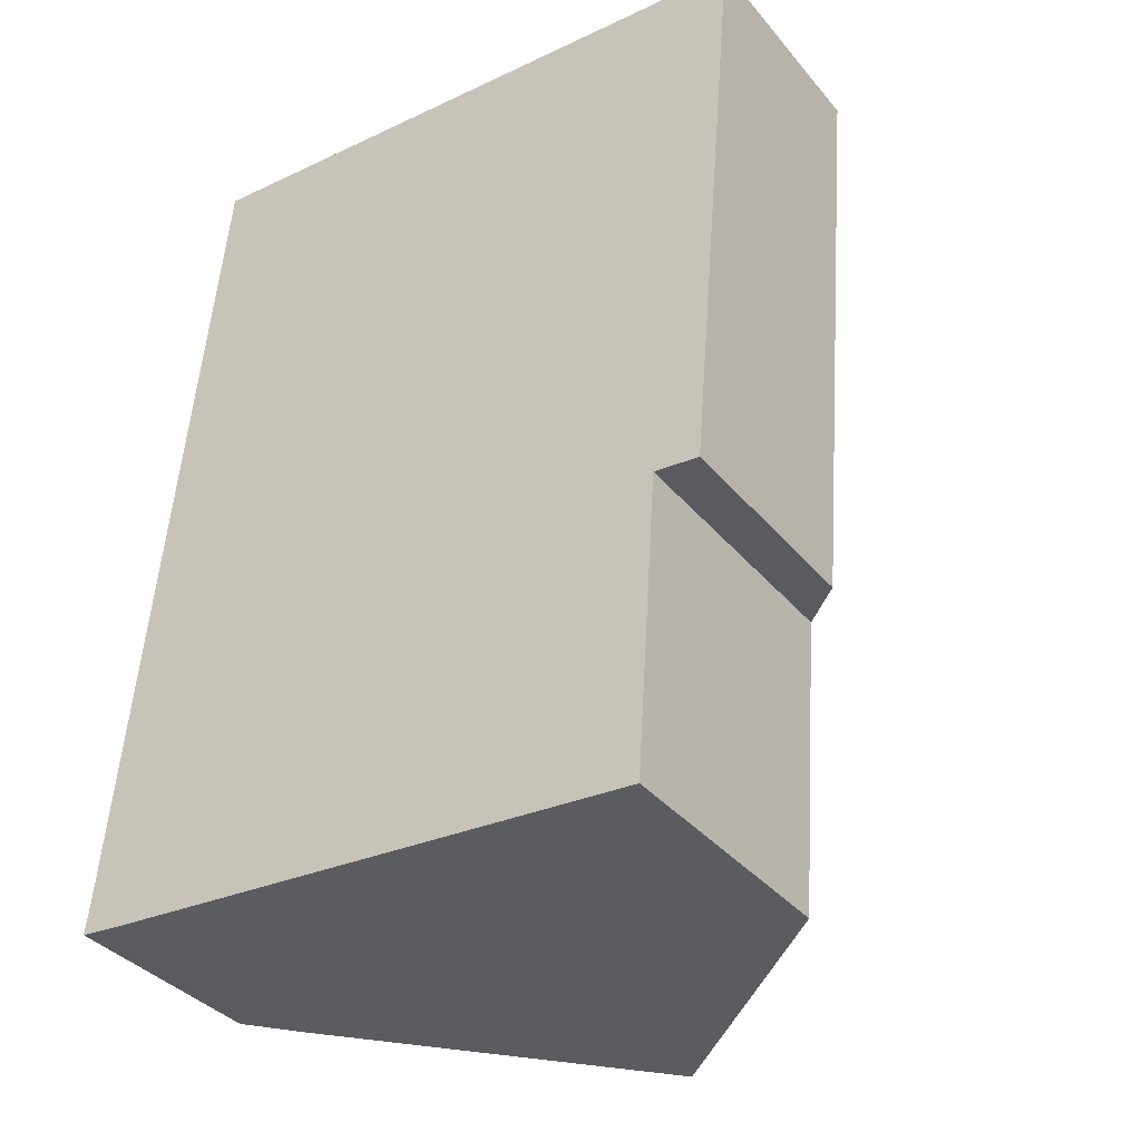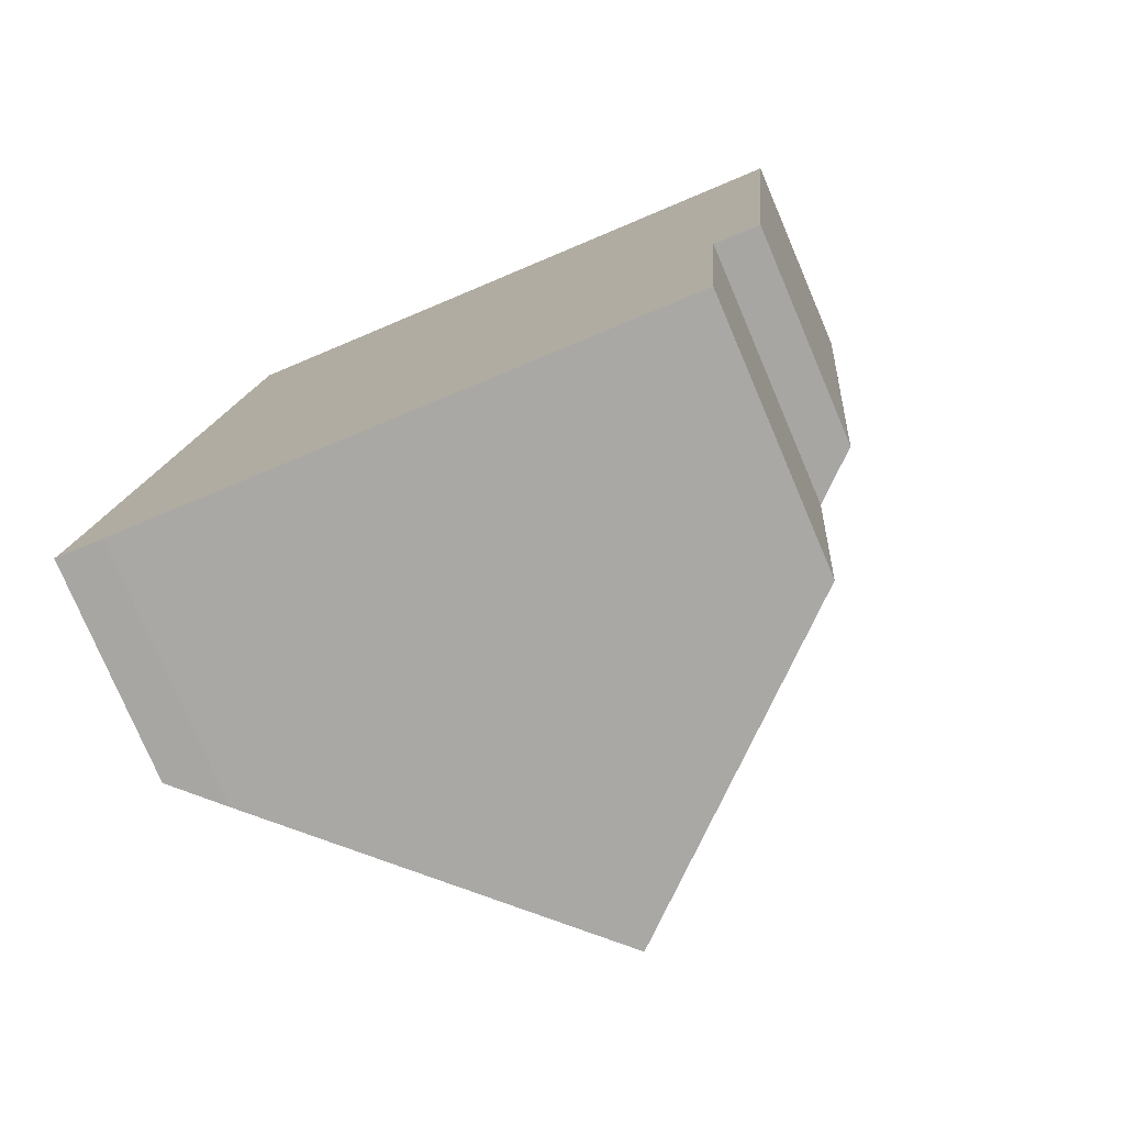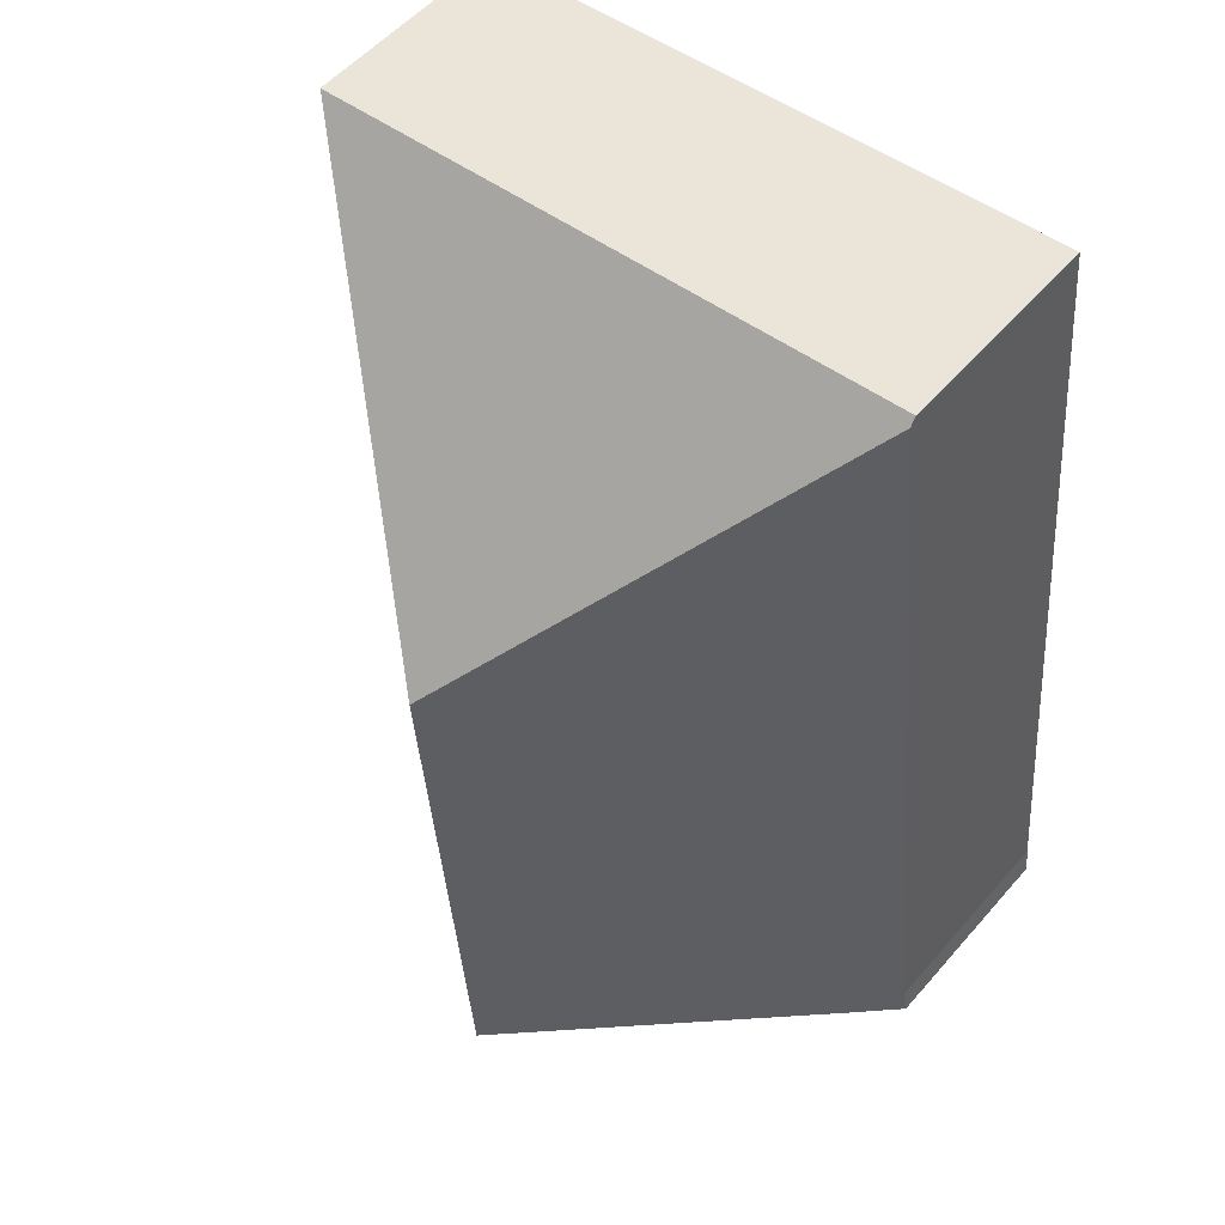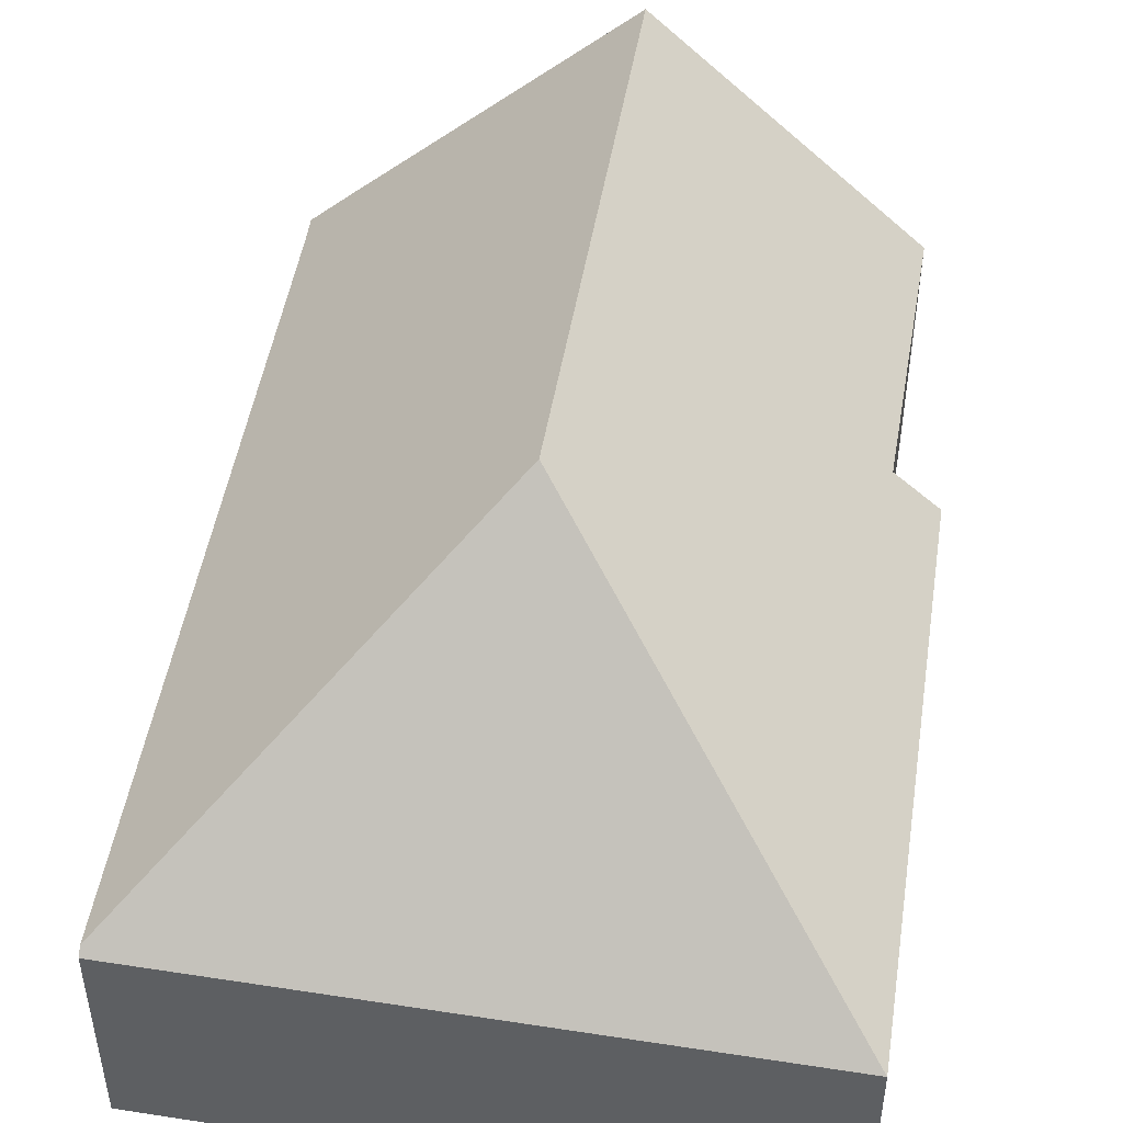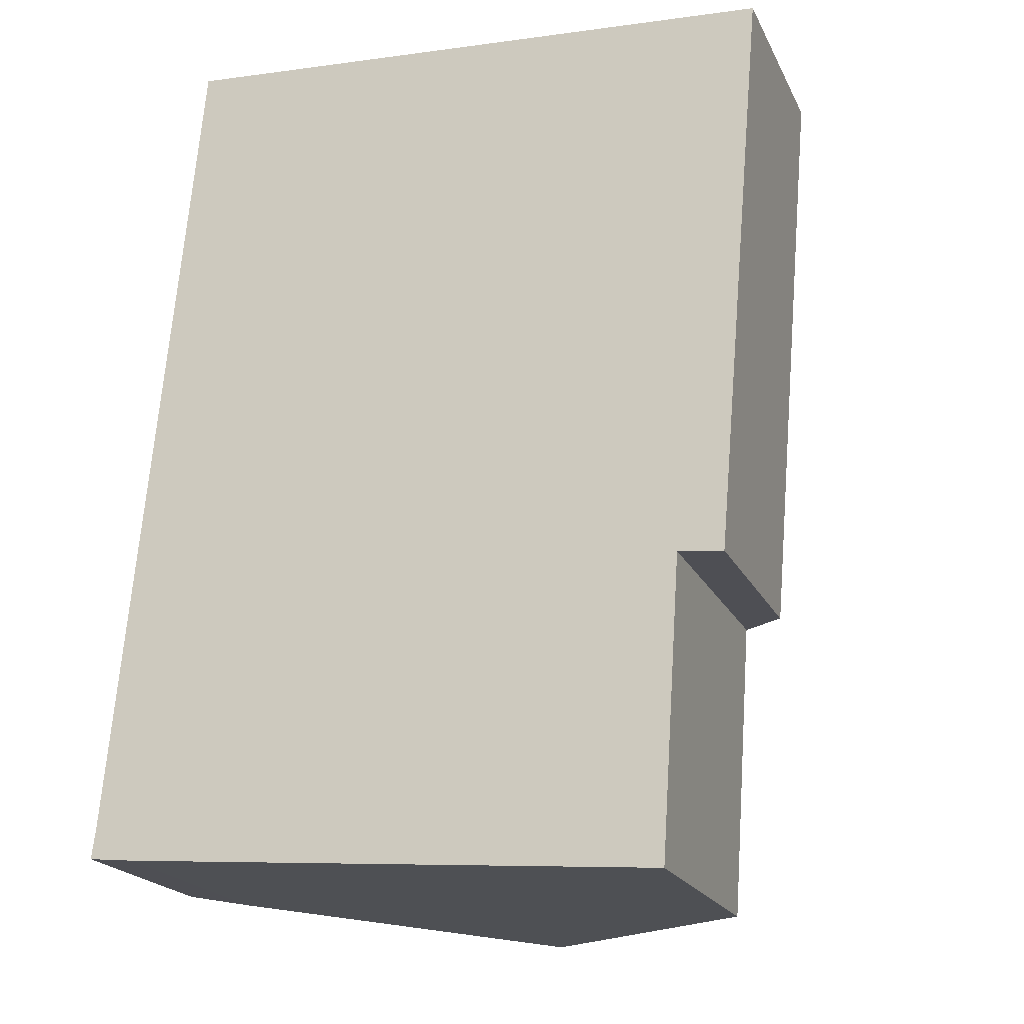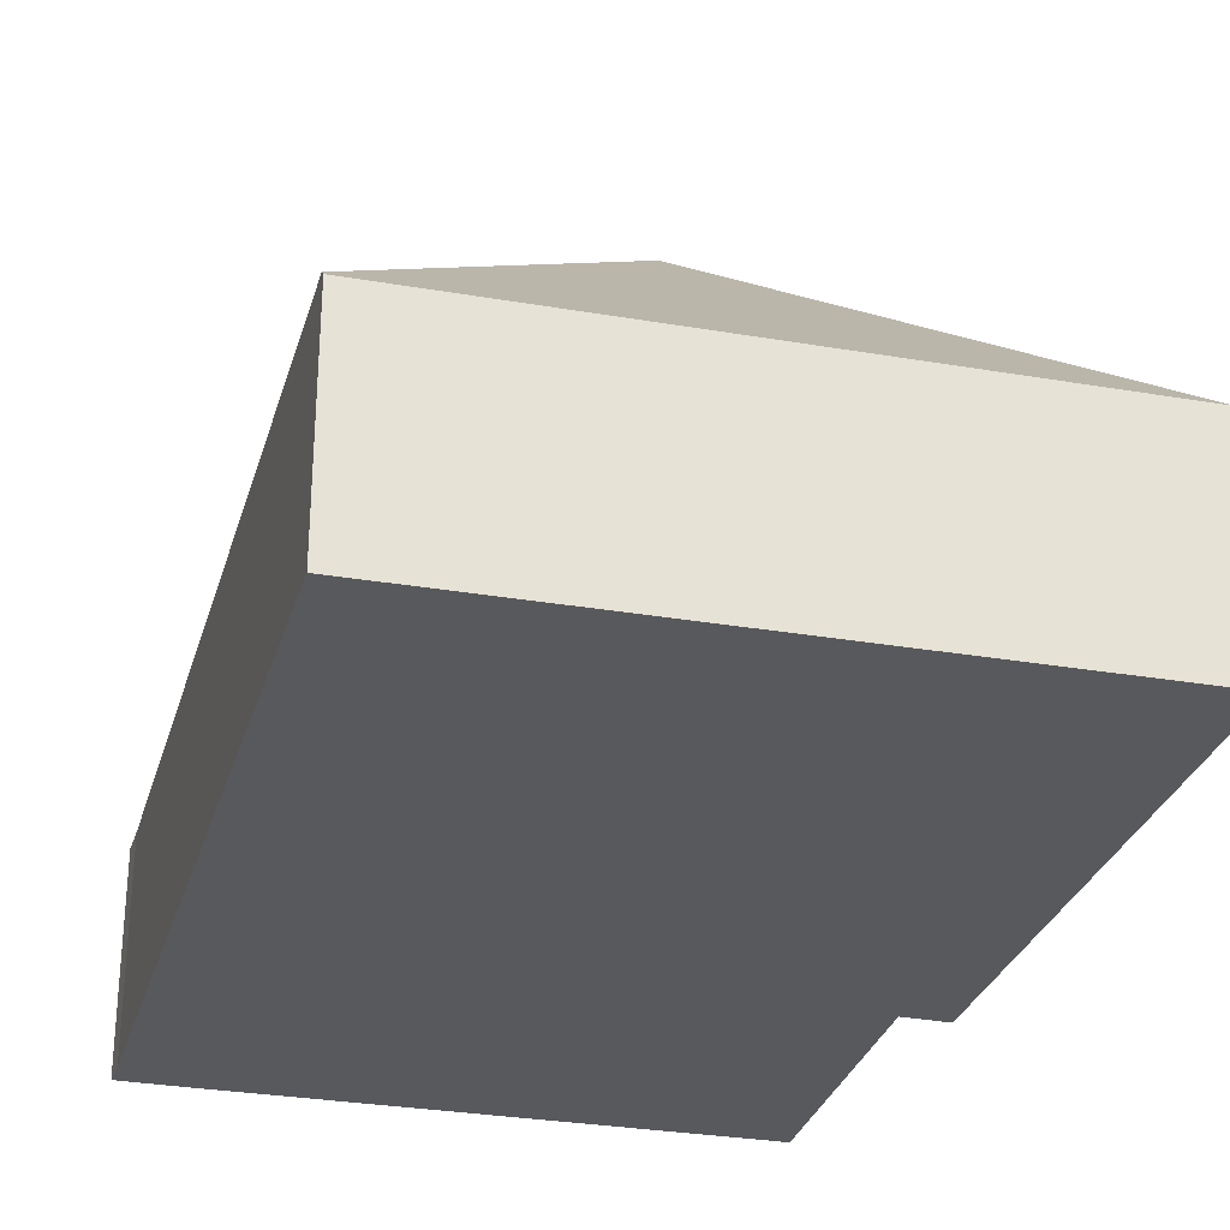
<metadata>
{"format":"obj","ext":"obj","renderer":"f3d","projection":"perspective","resolution":1024,"background":"white","views":[{"elev":-36.8,"azim":34.5,"up":"+Z"},{"elev":-77.7,"azim":23.1,"up":"+Z"},{"elev":54.4,"azim":-140.0,"up":"+Z"},{"elev":47.9,"azim":13.9,"up":"+Y"},{"elev":-20.5,"azim":20.0,"up":"+Z"},{"elev":-29.3,"azim":-10.1,"up":"+Y"}]}
</metadata>
<code>
v  10.48 3.545 3.917
v  5.847 8.039 8.529
v  11.28 3.49 13.2
v  9.748 4.208 3.996
v  5.135 8.039 -0.435
v  9.429 4.154 -0.786
v  1.336 3.49 13.91
v  1.325 3.598 13.79
v  0.73 4.054 -0.075
v  0.064 3.415 0.491
v  0 3.392 2.077e-16
v  0.064 -3.007e-17 0.491
v  0 0 0
v  1.325 -8.445e-16 13.79
v  1.336 -8.518e-16 13.91
v  11.28 -8.081e-16 13.2
v  10.48 -2.398e-16 3.917
v  9.748 -2.447e-16 3.996
v  9.429 4.813e-17 -0.786
v  0.73 4.592e-18 -0.075
v  5.135 2.664e-17 -0.435
g defaultobject
f 1 2 3
f 2 1 4
f 2 4 5
f 5 4 6
f 2 7 3
f 7 2 8
f 9 2 5
f 2 9 8
f 8 9 10
f 10 9 11
f 11 12 10
f 12 11 13
f 12 8 10
f 8 12 14
f 8 14 7
f 7 14 15
f 15 3 7
f 3 15 16
f 3 17 1
f 17 3 16
f 18 6 4
f 6 18 19
f 1 18 4
f 18 1 17
f 20 11 9
f 11 20 13
f 19 5 6
f 5 19 9
f 9 19 21
f 9 21 20
f 14 16 15
f 16 14 12
f 16 12 18
f 18 12 19
f 19 12 13
f 19 13 21
f 21 13 20
f 17 16 18

</code>
